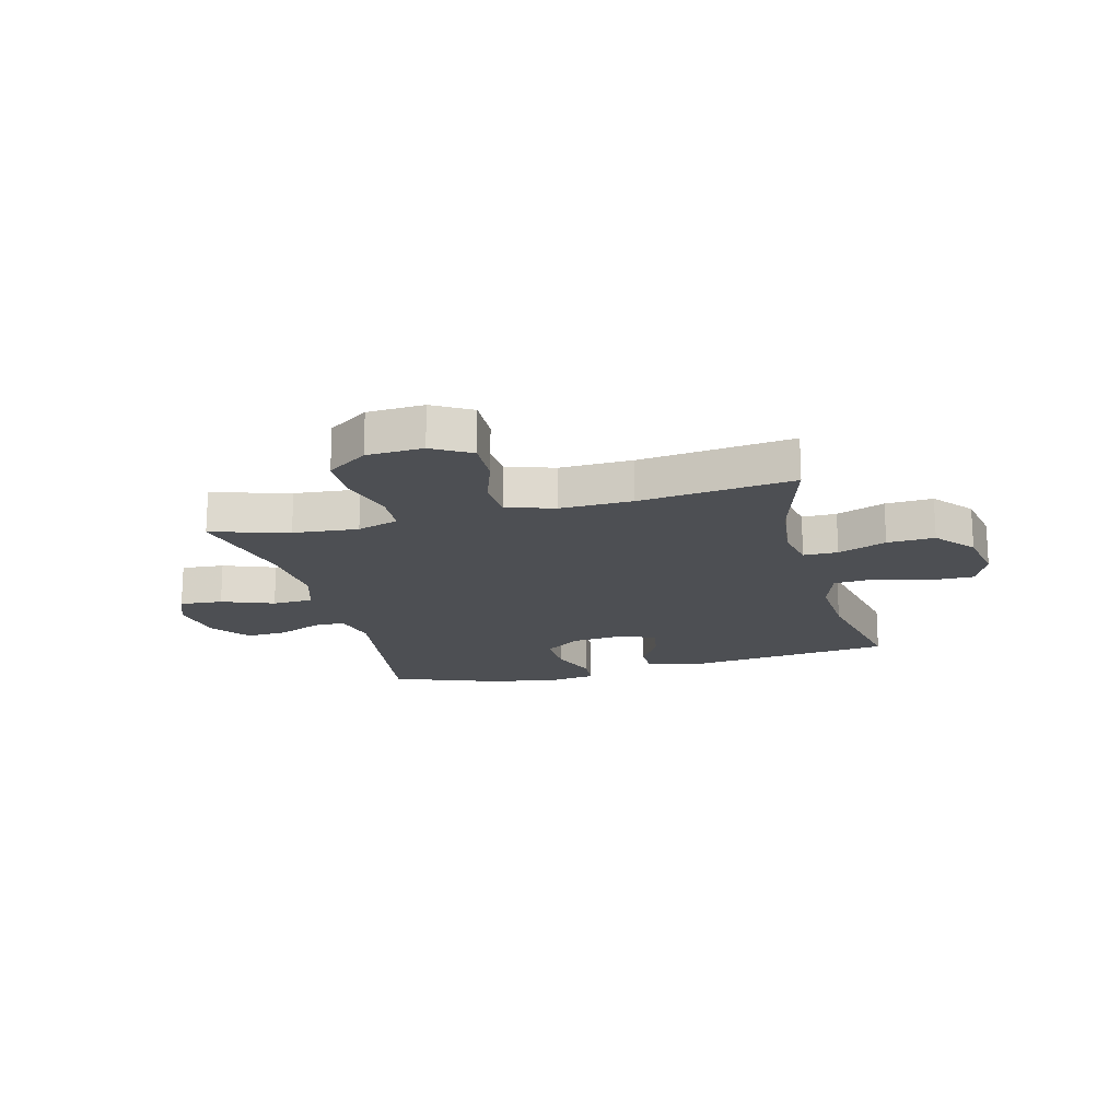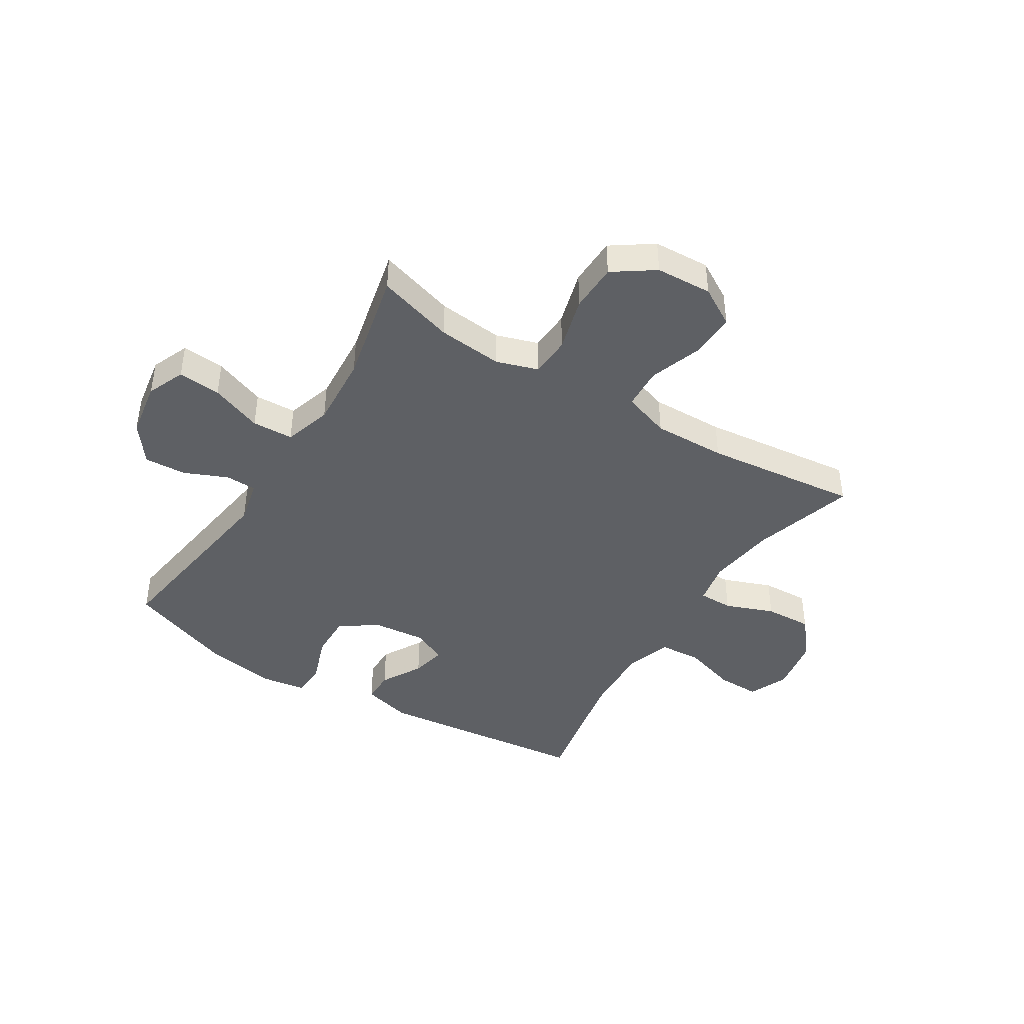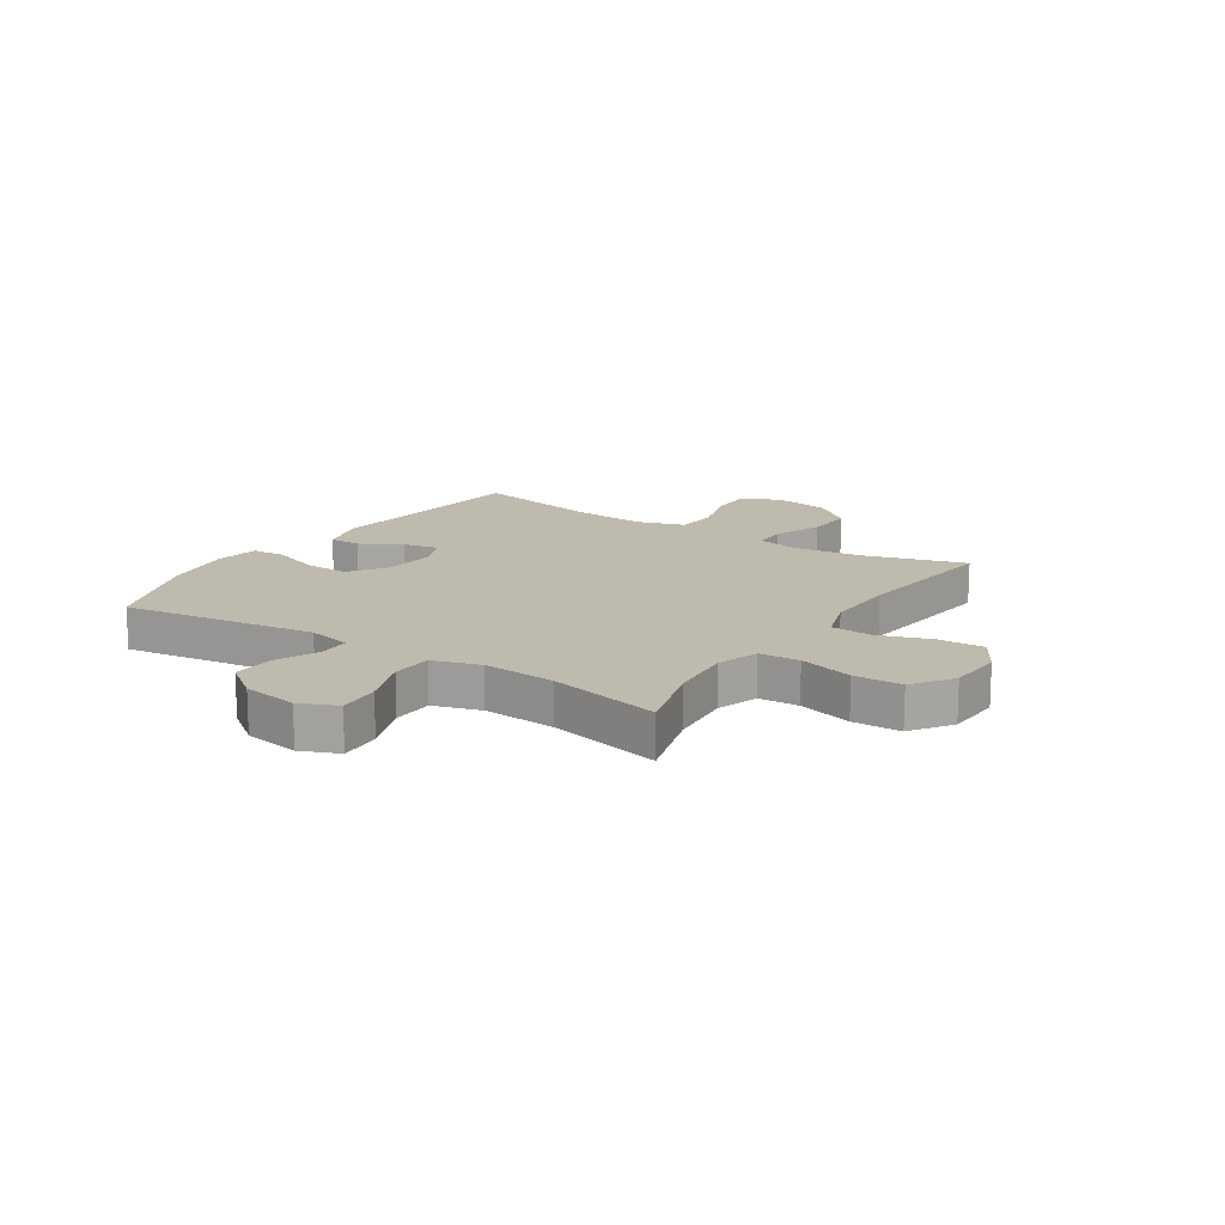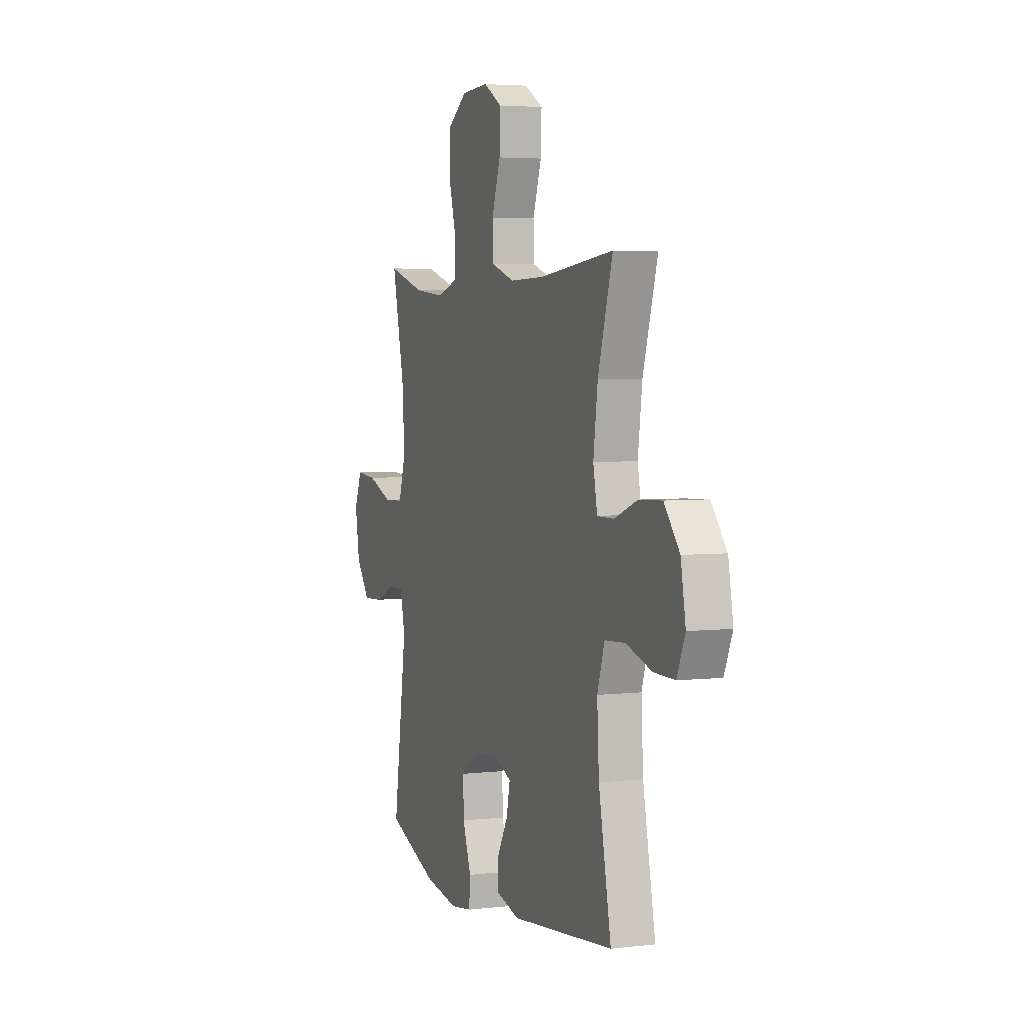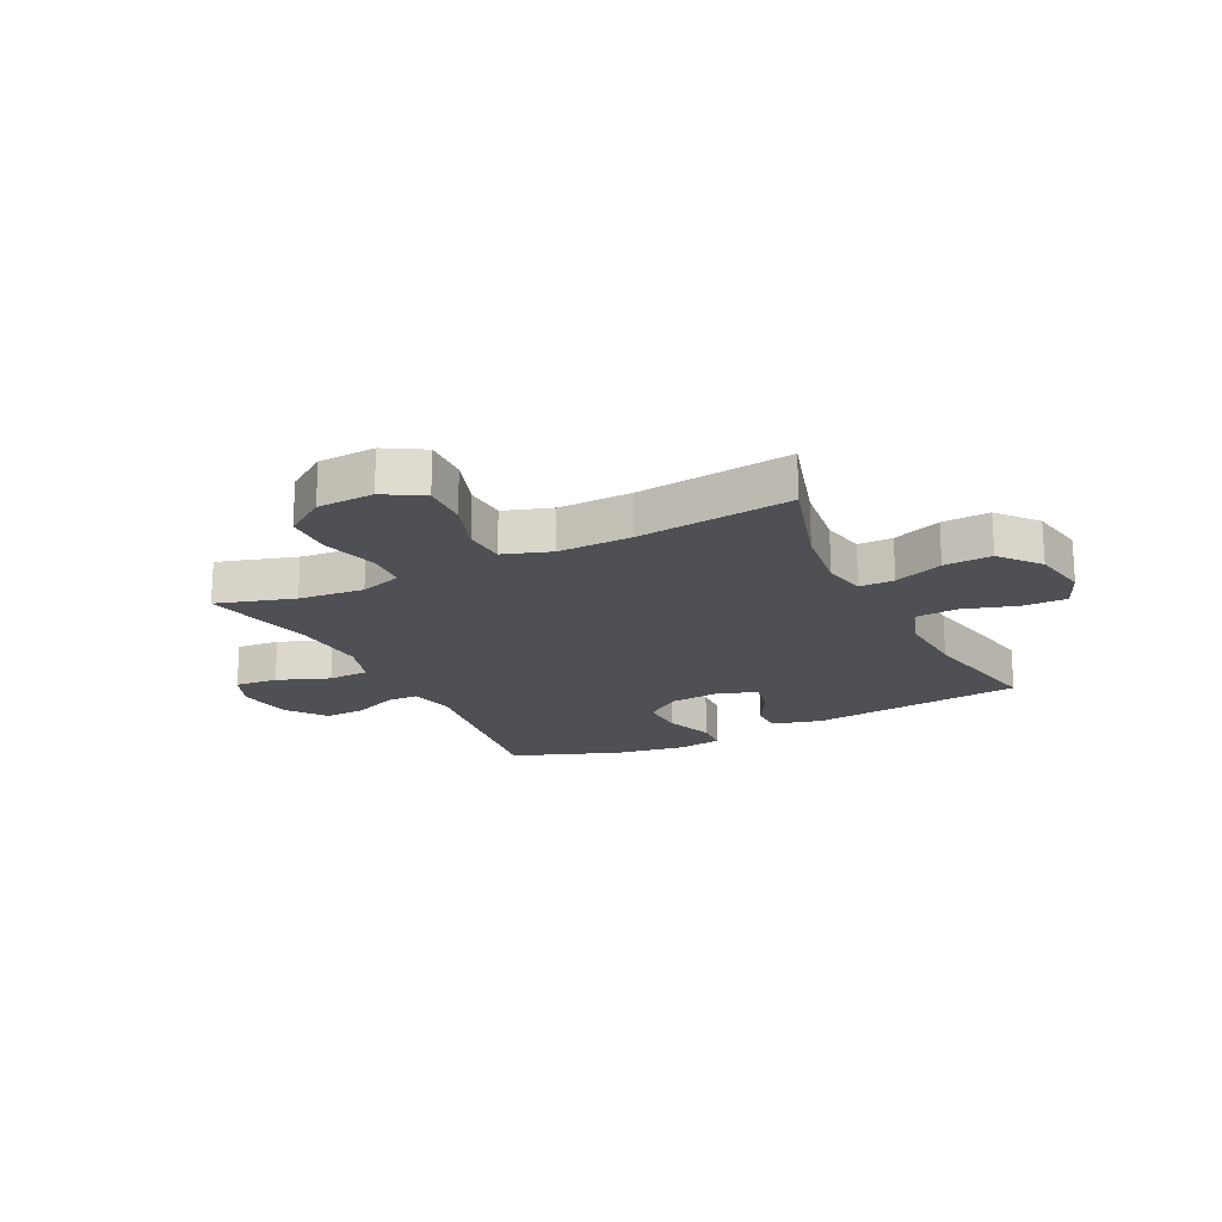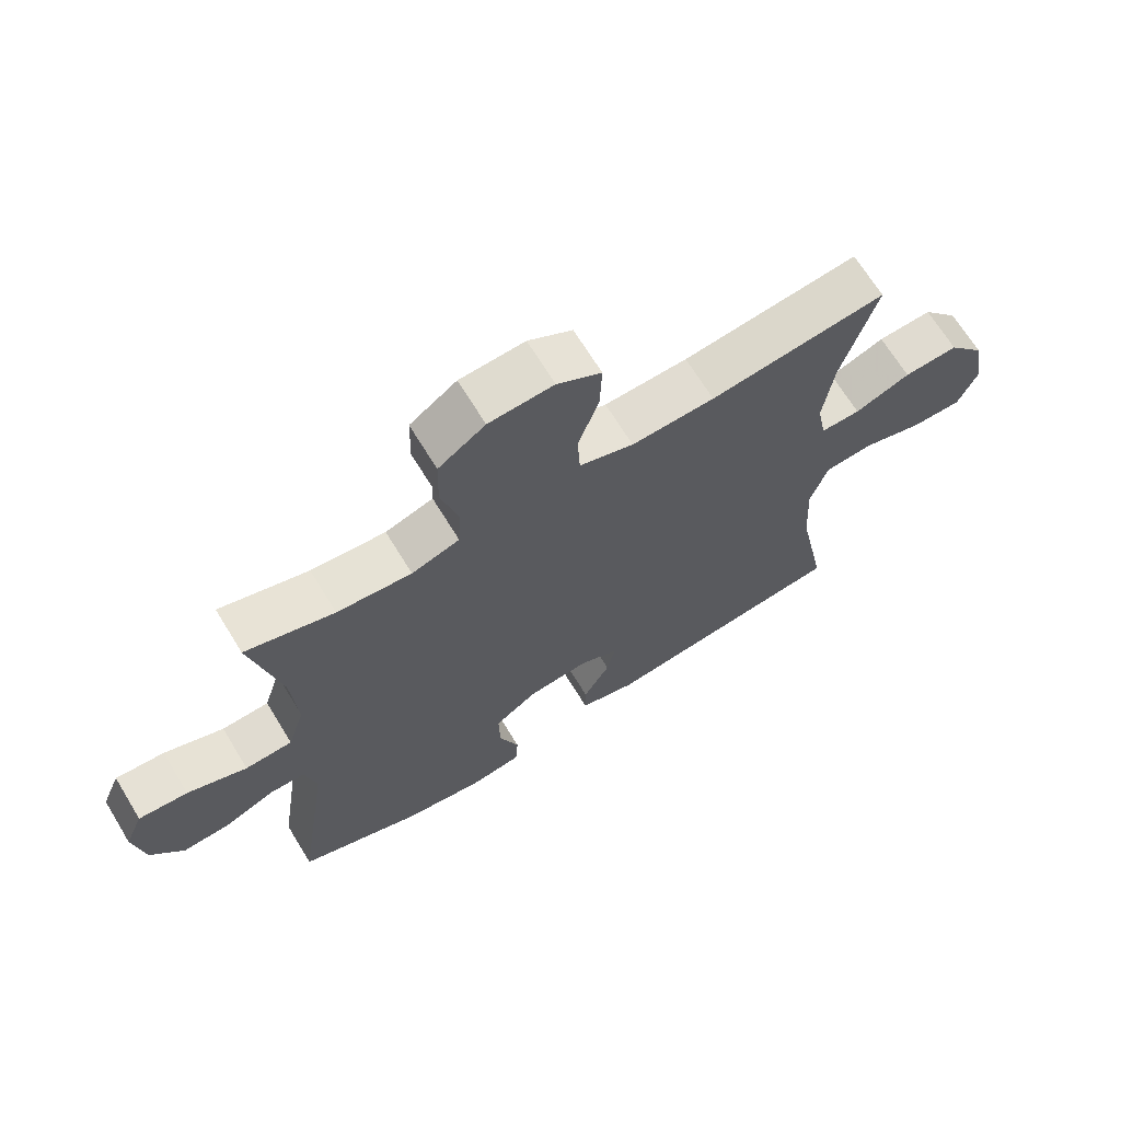
<metadata>
{"format":"obj","ext":"obj","renderer":"f3d","projection":"perspective","resolution":1024,"background":"white","views":[{"elev":-17.8,"azim":14.7,"up":"+Y"},{"elev":-42.8,"azim":-31.9,"up":"+Y"},{"elev":15.4,"azim":-56.6,"up":"+Y"},{"elev":4.2,"azim":69.3,"up":"+Z"},{"elev":-19.0,"azim":26.4,"up":"+Y"},{"elev":67.9,"azim":-31.4,"up":"+Z"}]}
</metadata>
<code>
v -0.5 0.07 -0.5
v -0.45 0.07 -0.154
v -0.468 0.07 -0.076
v -0.523 0.07 -0.075
v -0.6 0.07 -0.108
v -0.674 0.07 -0.112
v -0.725 0.07 -0.044
v -0.741 0.07 0.055
v -0.713 0.07 0.122
v -0.637 0.07 0.116
v -0.545 0.07 0.081
v -0.472 0.07 0.084
v -0.446 0.07 0.168
v -0.455 0.07 0.298
v -0.5 0.07 0.5
v -0.363 0.07 0.459
v -0.248 0.07 0.448
v -0.174 0.07 0.472
v -0.17 0.07 0.544
v -0.197 0.07 0.641
v -0.195 0.07 0.727
v -0.123 0.07 0.777
v -0.023 0.07 0.782
v 0.045 0.07 0.742
v 0.042 0.07 0.661
v 0.01 0.07 0.568
v 0.014 0.07 0.494
v 0.098 0.07 0.466
v 0.227 0.07 0.469
v 0.5 0.07 0.5
v 0.446 0.07 0.318
v 0.43 0.07 0.198
v 0.445 0.07 0.121
v 0.506 0.07 0.121
v 0.592 0.07 0.154
v 0.676 0.07 0.158
v 0.733 0.07 0.089
v 0.751 0.07 -0.011
v 0.721 0.07 -0.081
v 0.644 0.07 -0.08
v 0.549 0.07 -0.051
v 0.474 0.07 -0.056
v 0.447 0.07 -0.139
v 0.454 0.07 -0.266
v 0.5 0.07 -0.5
v 0.12 0.07 -0.542
v 0.033 0.07 -0.519
v 0.033 0.07 -0.462
v 0.074 0.07 -0.389
v 0.087 0.07 -0.327
v 0.026 0.07 -0.299
v -0.068 0.07 -0.308
v -0.134 0.07 -0.354
v -0.132 0.07 -0.433
v -0.101 0.07 -0.519
v -0.105 0.07 -0.579
v -0.185 0.07 -0.591
v -0.309 0.07 -0.571
v -0.5 0 -0.5
v -0.45 0 -0.154
v -0.468 0 -0.076
v -0.523 0 -0.075
v -0.6 0 -0.108
v -0.674 0 -0.112
v -0.725 0 -0.044
v -0.741 0 0.055
v -0.713 0 0.122
v -0.637 0 0.116
v -0.545 0 0.081
v -0.472 0 0.084
v -0.446 0 0.168
v -0.455 0 0.298
v -0.5 0 0.5
v -0.363 0 0.459
v -0.248 0 0.448
v -0.174 0 0.472
v -0.17 0 0.544
v -0.197 0 0.641
v -0.195 0 0.727
v -0.123 0 0.777
v -0.023 0 0.782
v 0.045 0 0.742
v 0.042 0 0.661
v 0.01 0 0.568
v 0.014 0 0.494
v 0.098 0 0.466
v 0.227 0 0.469
v 0.5 0 0.5
v 0.446 0 0.318
v 0.43 0 0.198
v 0.445 0 0.121
v 0.506 0 0.121
v 0.592 0 0.154
v 0.676 0 0.158
v 0.733 0 0.089
v 0.751 0 -0.011
v 0.721 0 -0.081
v 0.644 0 -0.08
v 0.549 0 -0.051
v 0.474 0 -0.056
v 0.447 0 -0.139
v 0.454 0 -0.266
v 0.5 0 -0.5
v 0.12 0 -0.542
v 0.033 0 -0.519
v 0.033 0 -0.462
v 0.074 0 -0.389
v 0.087 0 -0.327
v 0.026 0 -0.299
v -0.068 0 -0.308
v -0.134 0 -0.354
v -0.132 0 -0.433
v -0.101 0 -0.519
v -0.105 0 -0.579
v -0.185 0 -0.591
v -0.309 0 -0.571
f 58 1 2
f 57 58 2
f 56 57 2
f 55 56 2
f 54 55 2
f 53 54 2 3
f 52 53 3
f 51 52 3
f 47 48 49
f 46 47 49
f 45 46 49
f 44 45 49
f 43 44 49 50
f 42 43 50 51
f 39 40 41
f 38 39 41
f 37 38 41
f 36 37 41
f 35 36 41
f 34 35 41
f 33 34 41 42
f 42 51 3
f 33 42 3
f 32 33 3
f 29 30 31
f 32 3 4
f 31 32 4
f 29 31 4
f 28 29 4
f 24 25 26
f 23 24 26
f 22 23 26
f 21 22 26
f 20 21 26
f 19 20 26
f 18 19 26 27
f 27 28 4
f 18 27 4
f 17 18 4
f 14 15 16
f 13 14 16 17
f 9 10 11
f 8 9 11
f 7 8 11
f 6 7 11
f 5 6 11
f 4 5 11
f 4 11 12
f 17 4 12
f 12 13 17
f 60 59 116
f 60 116 115
f 60 115 114
f 60 114 113
f 60 113 112
f 61 60 112 111
f 61 111 110
f 61 110 109
f 107 106 105
f 107 105 104
f 107 104 103
f 107 103 102
f 108 107 102 101
f 109 108 101 100
f 99 98 97
f 99 97 96
f 99 96 95
f 99 95 94
f 99 94 93
f 99 93 92
f 100 99 92 91
f 61 109 100
f 61 100 91
f 61 91 90
f 89 88 87
f 62 61 90
f 62 90 89
f 62 89 87
f 62 87 86
f 84 83 82
f 84 82 81
f 84 81 80
f 84 80 79
f 84 79 78
f 84 78 77
f 85 84 77 76
f 62 86 85
f 62 85 76
f 62 76 75
f 74 73 72
f 75 74 72 71
f 69 68 67
f 69 67 66
f 69 66 65
f 69 65 64
f 69 64 63
f 69 63 62
f 70 69 62
f 70 62 75
f 75 71 70
f 1 59 60 2
f 2 60 61 3
f 3 61 62 4
f 4 62 63 5
f 5 63 64 6
f 6 64 65 7
f 7 65 66 8
f 8 66 67 9
f 9 67 68 10
f 10 68 69 11
f 11 69 70 12
f 12 70 71 13
f 13 71 72 14
f 14 72 73 15
f 15 73 74 16
f 16 74 75 17
f 17 75 76 18
f 18 76 77 19
f 19 77 78 20
f 20 78 79 21
f 21 79 80 22
f 22 80 81 23
f 23 81 82 24
f 24 82 83 25
f 25 83 84 26
f 26 84 85 27
f 27 85 86 28
f 28 86 87 29
f 29 87 88 30
f 30 88 89 31
f 31 89 90 32
f 32 90 91 33
f 33 91 92 34
f 34 92 93 35
f 35 93 94 36
f 36 94 95 37
f 37 95 96 38
f 38 96 97 39
f 39 97 98 40
f 40 98 99 41
f 41 99 100 42
f 42 100 101 43
f 43 101 102 44
f 44 102 103 45
f 45 103 104 46
f 46 104 105 47
f 47 105 106 48
f 48 106 107 49
f 49 107 108 50
f 50 108 109 51
f 51 109 110 52
f 52 110 111 53
f 53 111 112 54
f 54 112 113 55
f 55 113 114 56
f 56 114 115 57
f 57 115 116 58
f 58 116 59 1

</code>
